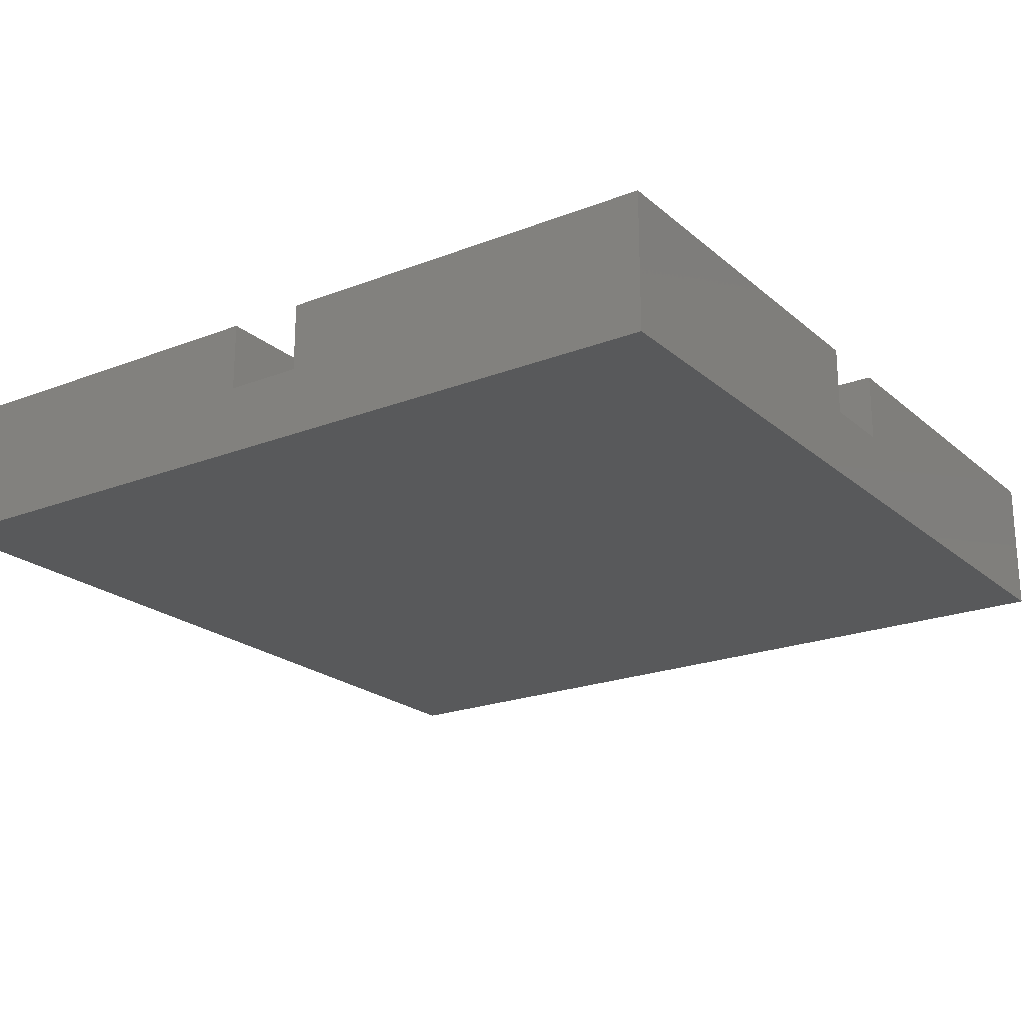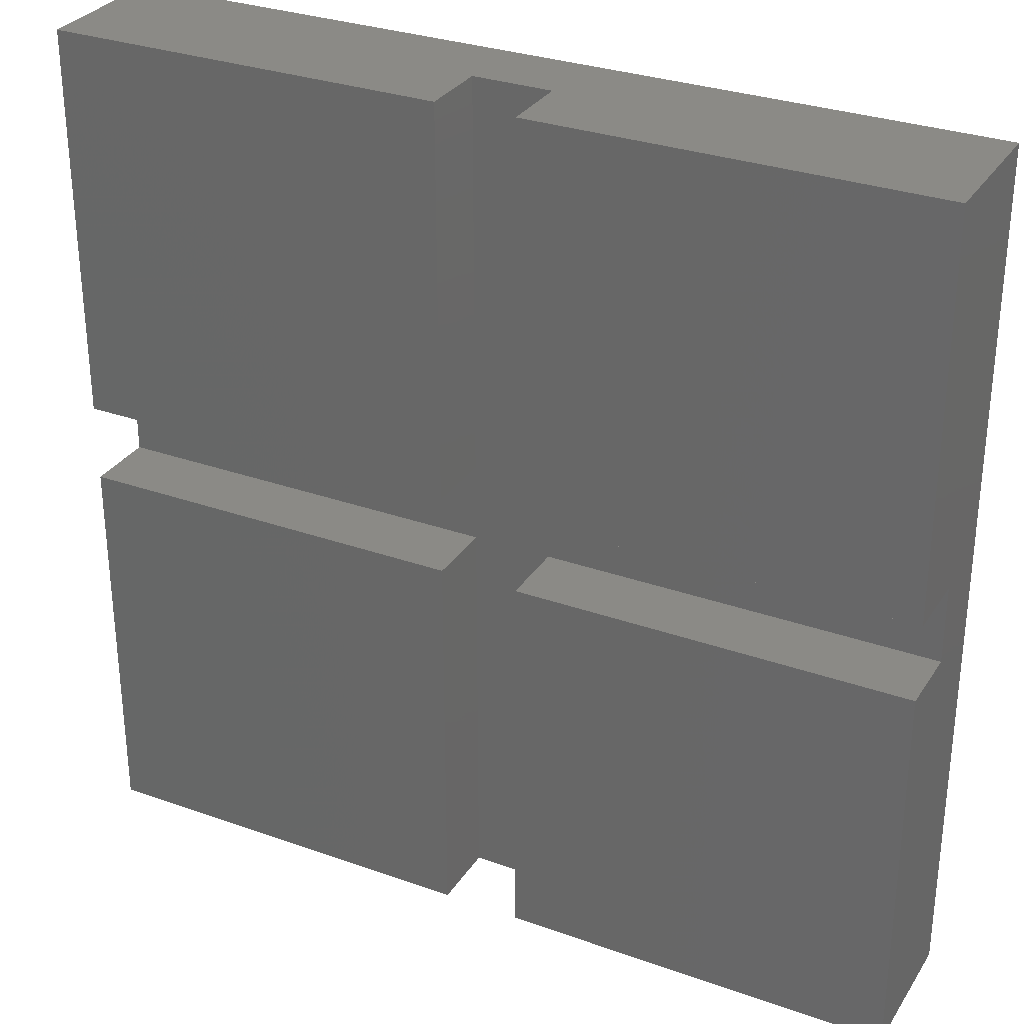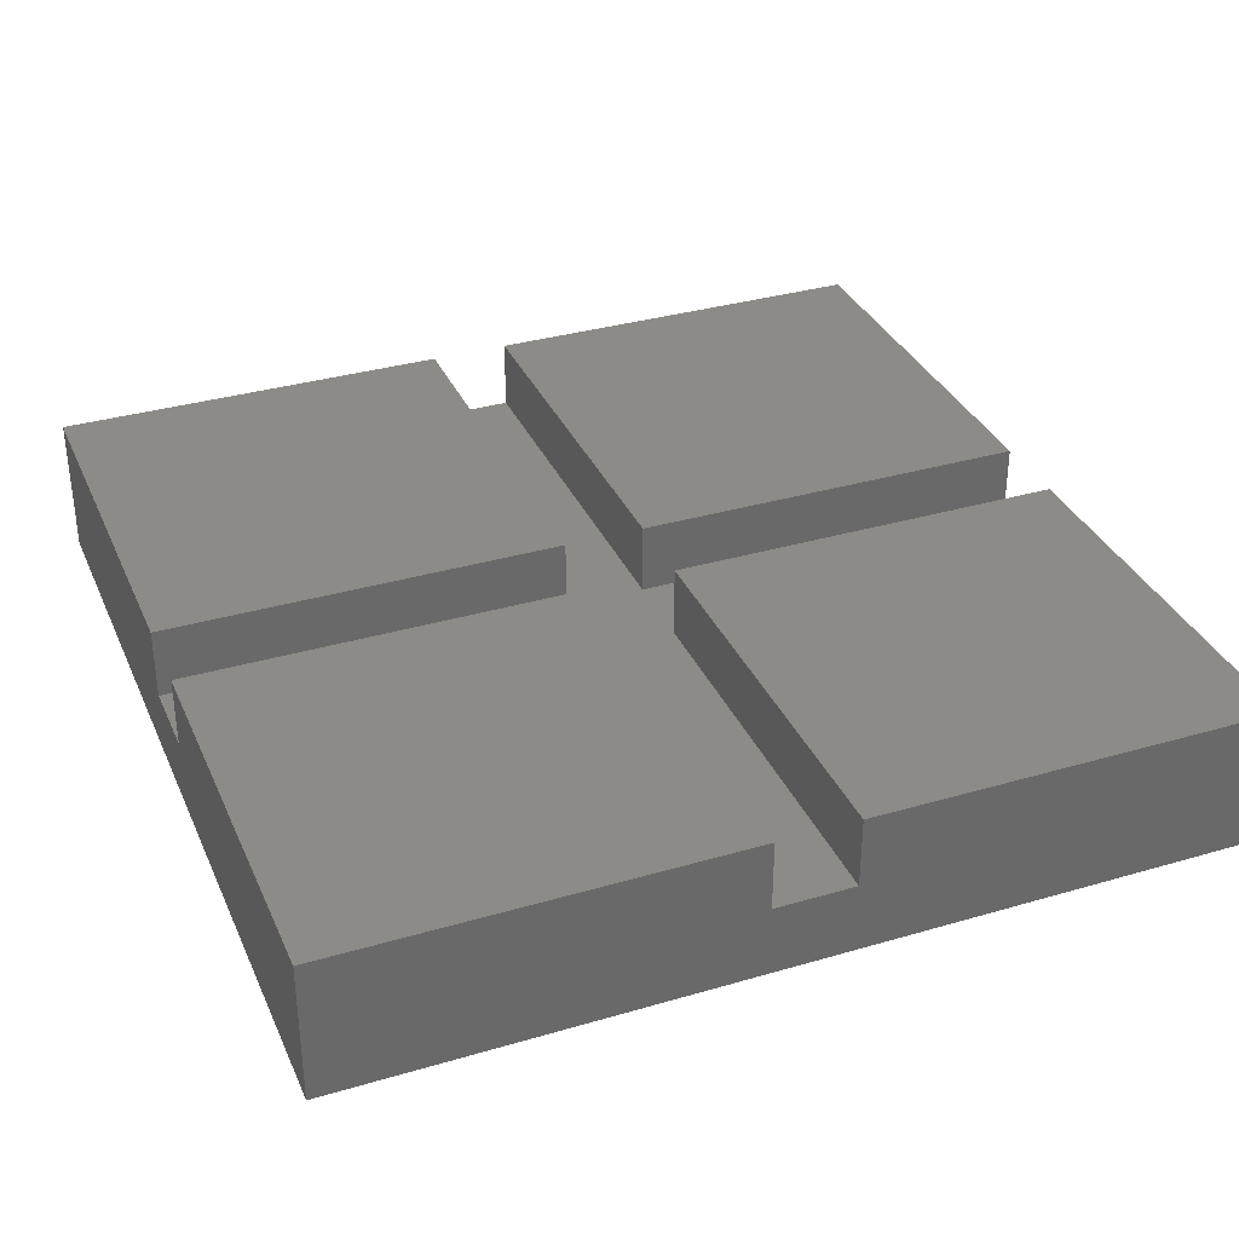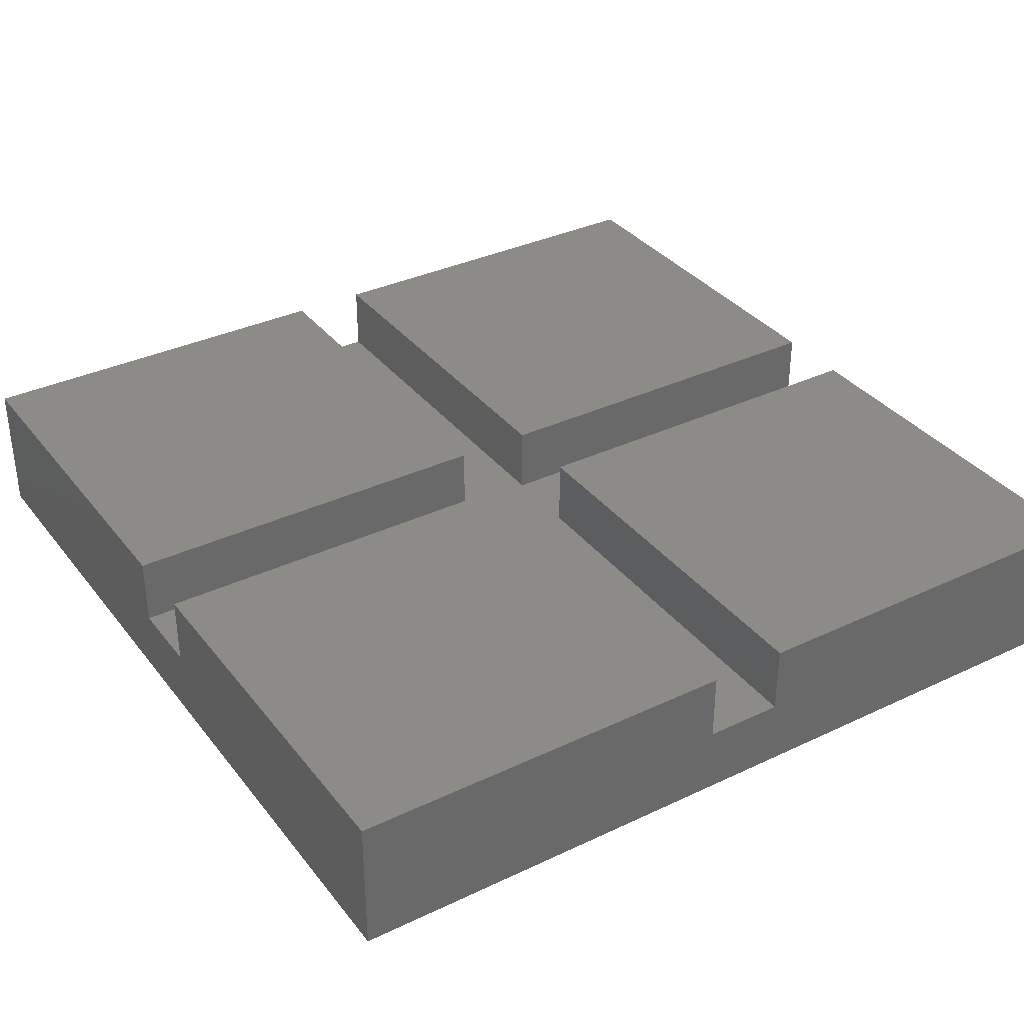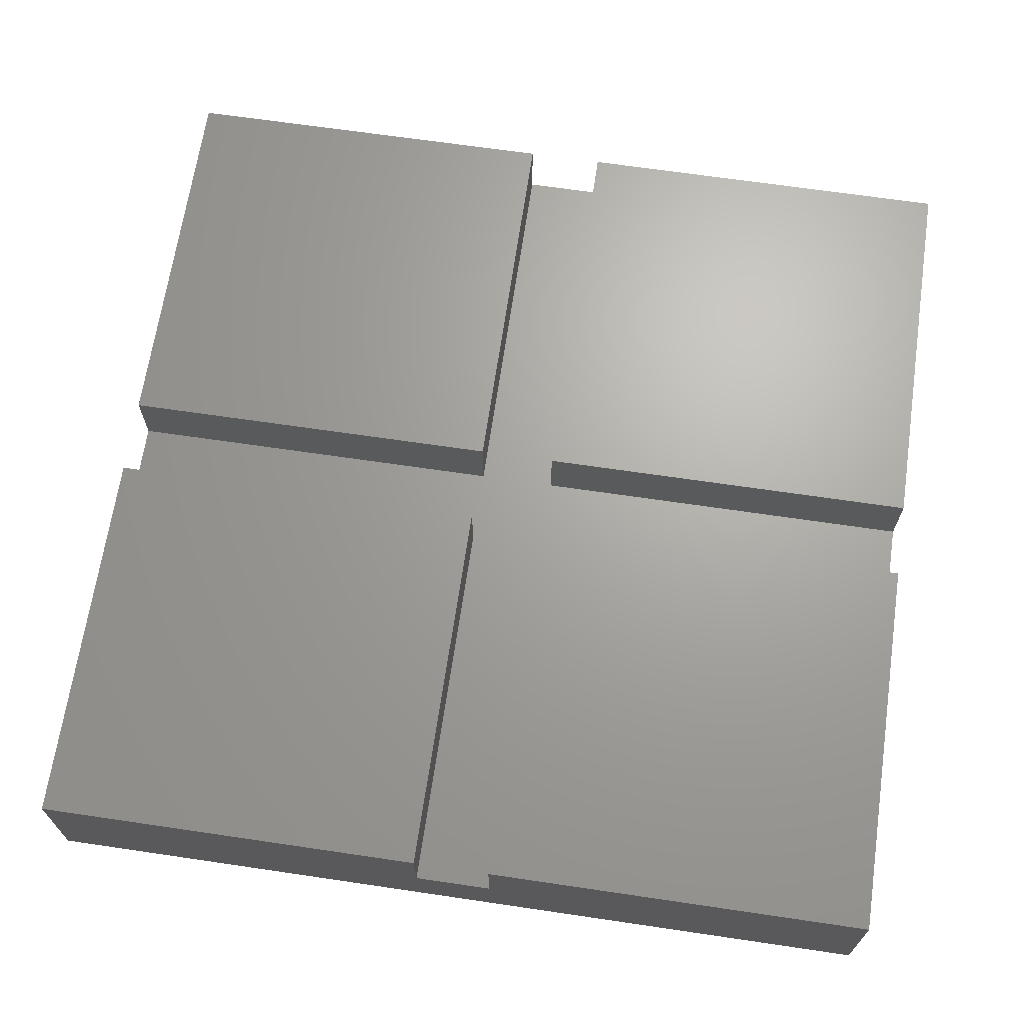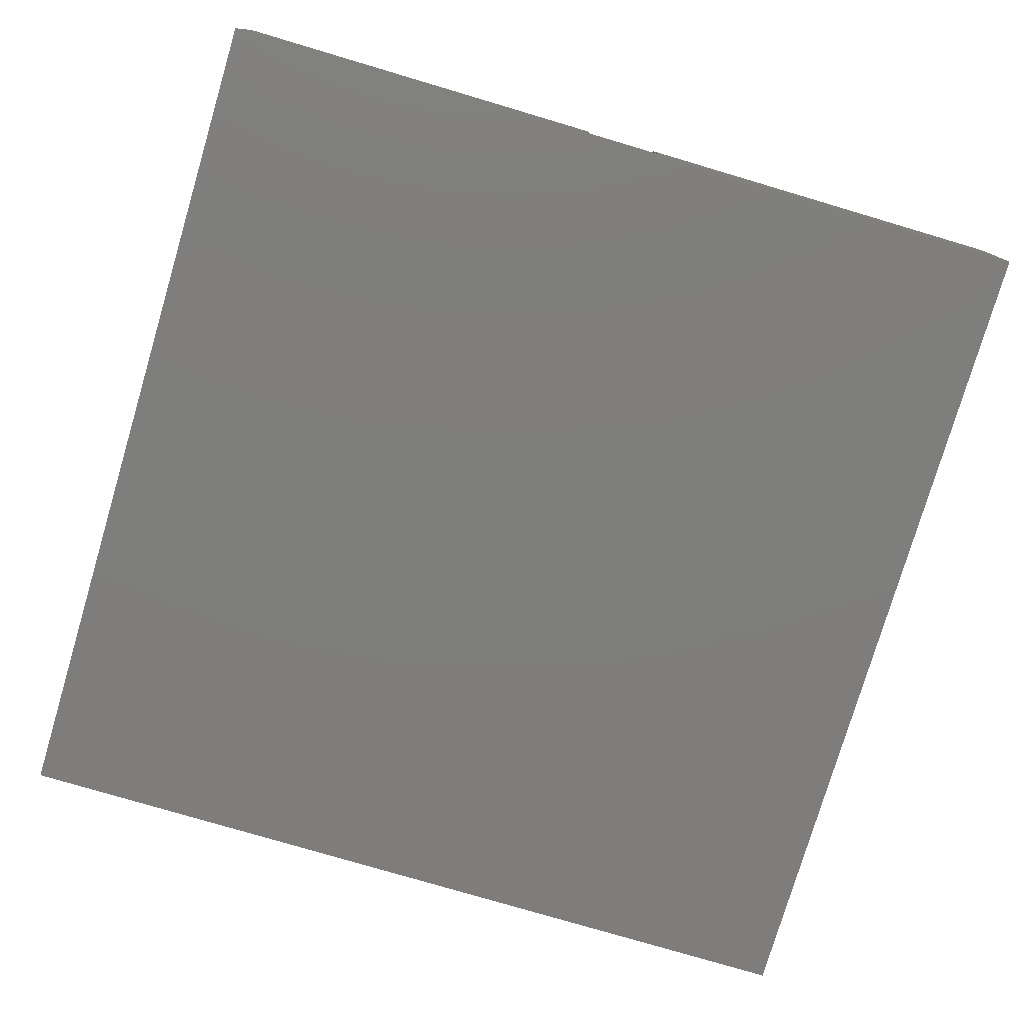
<metadata>
{"format":"stl","ext":"stl","renderer":"f3d","projection":"perspective","resolution":1024,"background":"white","views":[{"elev":-21.5,"azim":124.5,"up":"+Z"},{"elev":30.6,"azim":27.2,"up":"+Y"},{"elev":34.2,"azim":68.4,"up":"+Z"},{"elev":34.8,"azim":-122.4,"up":"+Z"},{"elev":67.4,"azim":8.4,"up":"+Z"},{"elev":-77.7,"azim":73.5,"up":"+Z"}]}
</metadata>
<code>
# stl→obj: 32 verts, 60 faces
v -15.57 1.406 2.51
v -1.406 1.406 5
v -15.57 1.406 5
v -1.406 1.406 2.51
v 1.406 1.406 2.51
v 15.56 1.406 5
v 1.406 1.406 5
v 15.56 1.406 2.51
v -1.406 -1.406 2.51
v -15.57 -1.406 2.51
v 1.406 15.56 2.51
v 1.406 -1.406 2.51
v -1.406 15.56 2.51
v 1.406 -15.57 2.51
v -1.406 -15.57 2.51
v 15.56 -1.406 2.51
v -15.57 -1.406 5
v -1.406 -1.406 5
v 1.406 -1.406 5
v 15.56 -1.406 5
v -1.406 15.56 5
v -1.406 -15.57 5
v 1.406 15.56 5
v 1.406 -15.57 5
v -15.57 15.56 0
v -15.57 15.56 5
v -15.57 -15.57 0
v -15.57 -15.57 5
v 15.56 -15.57 5
v 15.56 15.56 5
v 15.56 15.56 0
v 15.56 -15.57 0
f 1 2 3
f 2 1 4
f 5 6 7
f 6 5 8
f 1 9 4
f 9 1 10
f 4 5 11
f 5 4 12
f 4 11 13
f 9 12 4
f 12 9 14
f 14 9 15
f 5 16 8
f 16 5 12
f 9 17 18
f 17 9 10
f 16 19 20
f 19 16 12
f 2 13 21
f 13 2 4
f 22 9 18
f 9 22 15
f 5 23 11
f 23 5 7
f 14 19 12
f 19 14 24
f 25 1 26
f 25 10 1
f 27 10 25
f 28 10 27
f 10 28 17
f 26 1 3
f 17 22 18
f 22 17 28
f 26 2 21
f 2 26 3
f 19 29 20
f 29 19 24
f 23 6 30
f 6 23 7
f 27 31 32
f 31 27 25
f 28 15 22
f 15 27 14
f 27 15 28
f 14 29 24
f 14 32 29
f 32 14 27
f 20 29 16
f 8 30 6
f 30 8 31
f 16 31 8
f 16 32 31
f 32 16 29
f 30 11 23
f 11 31 13
f 31 11 30
f 13 26 21
f 13 25 26
f 25 13 31

</code>
